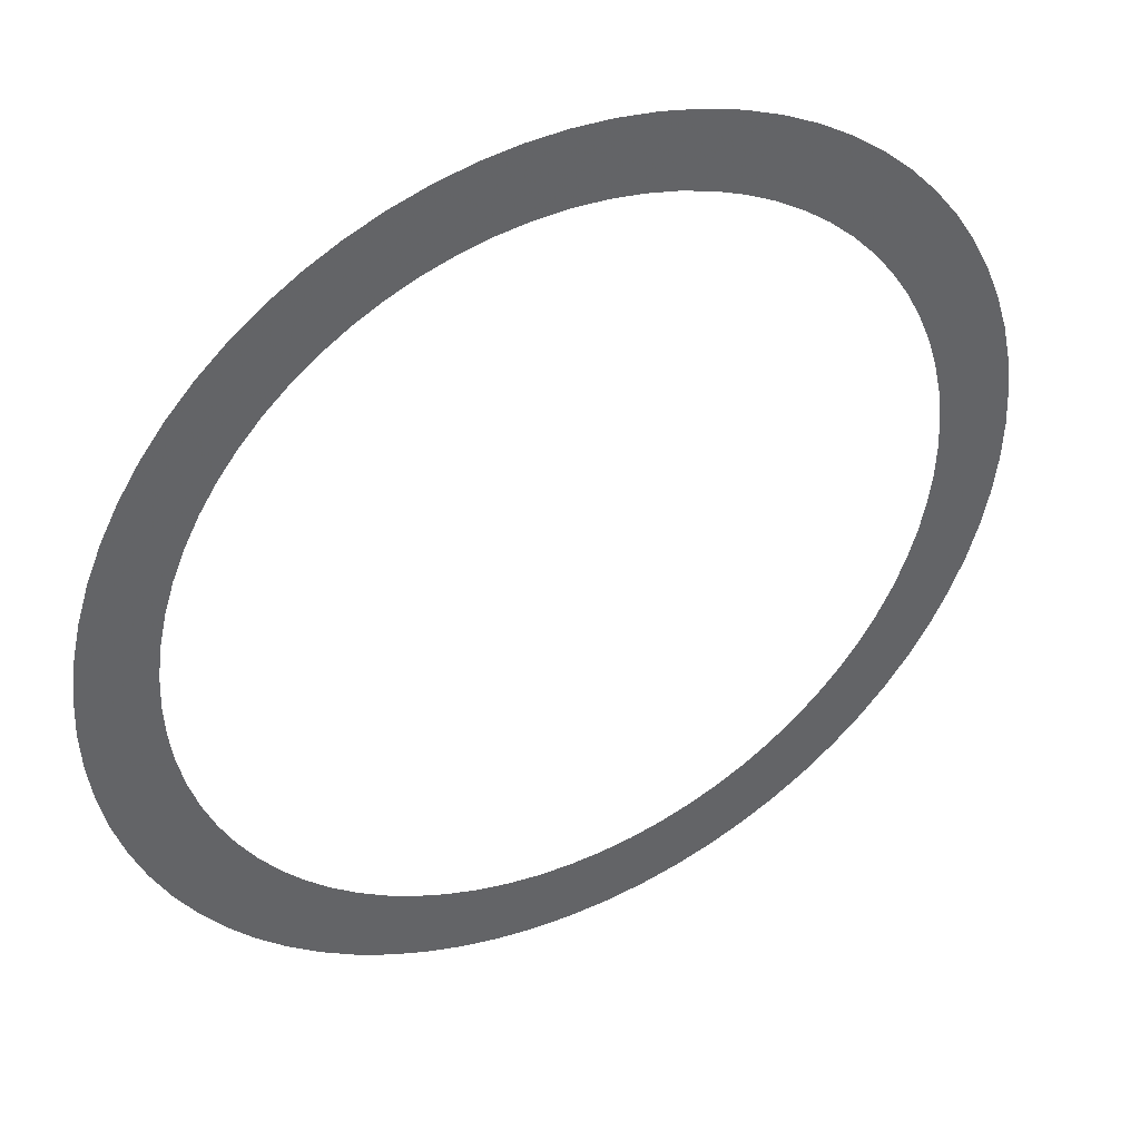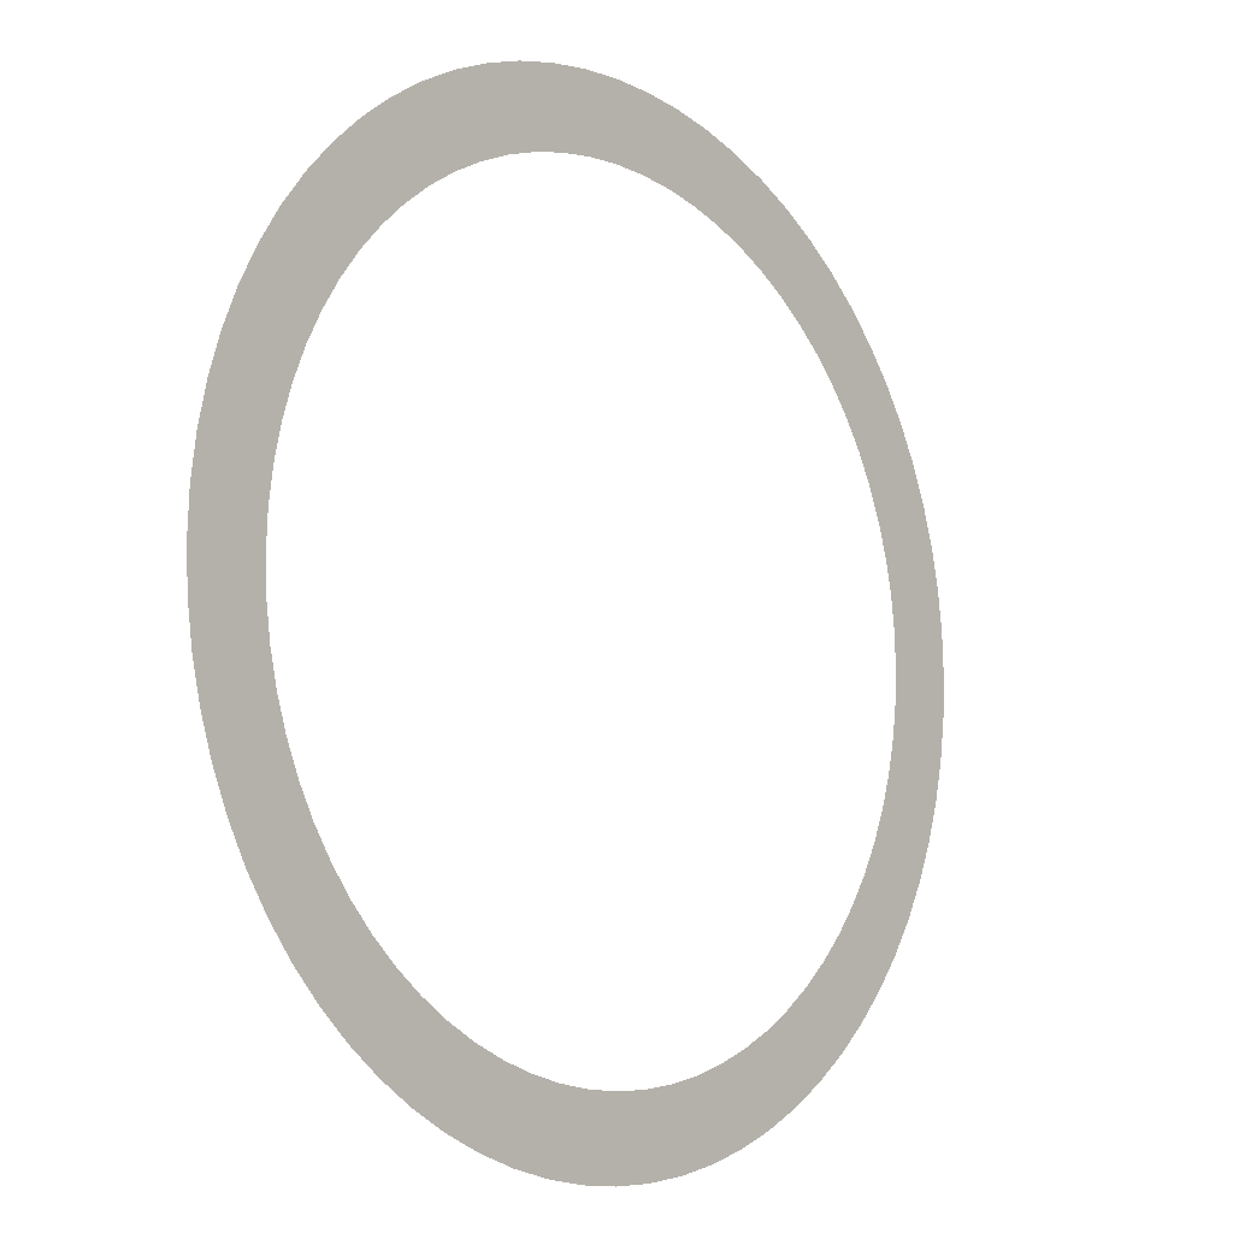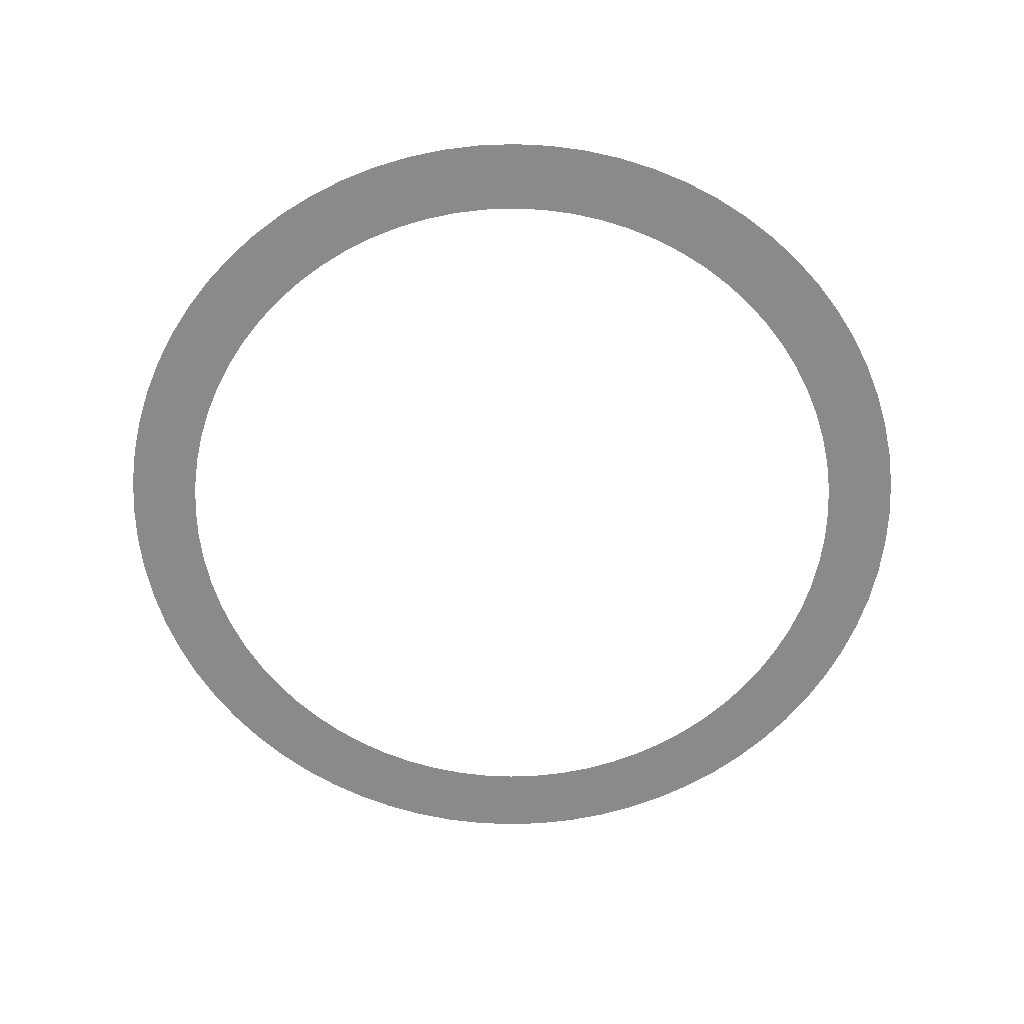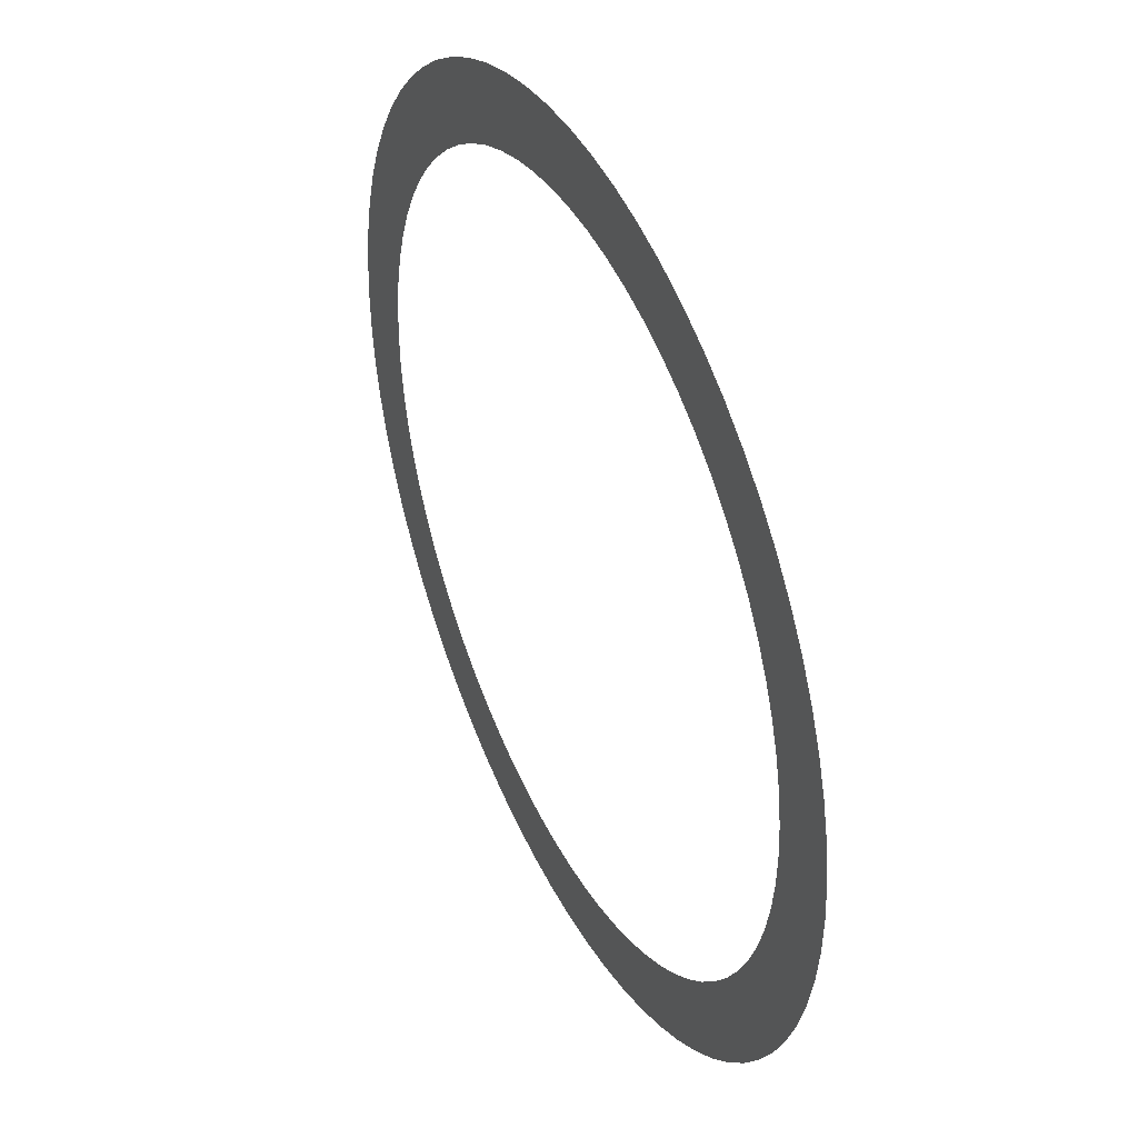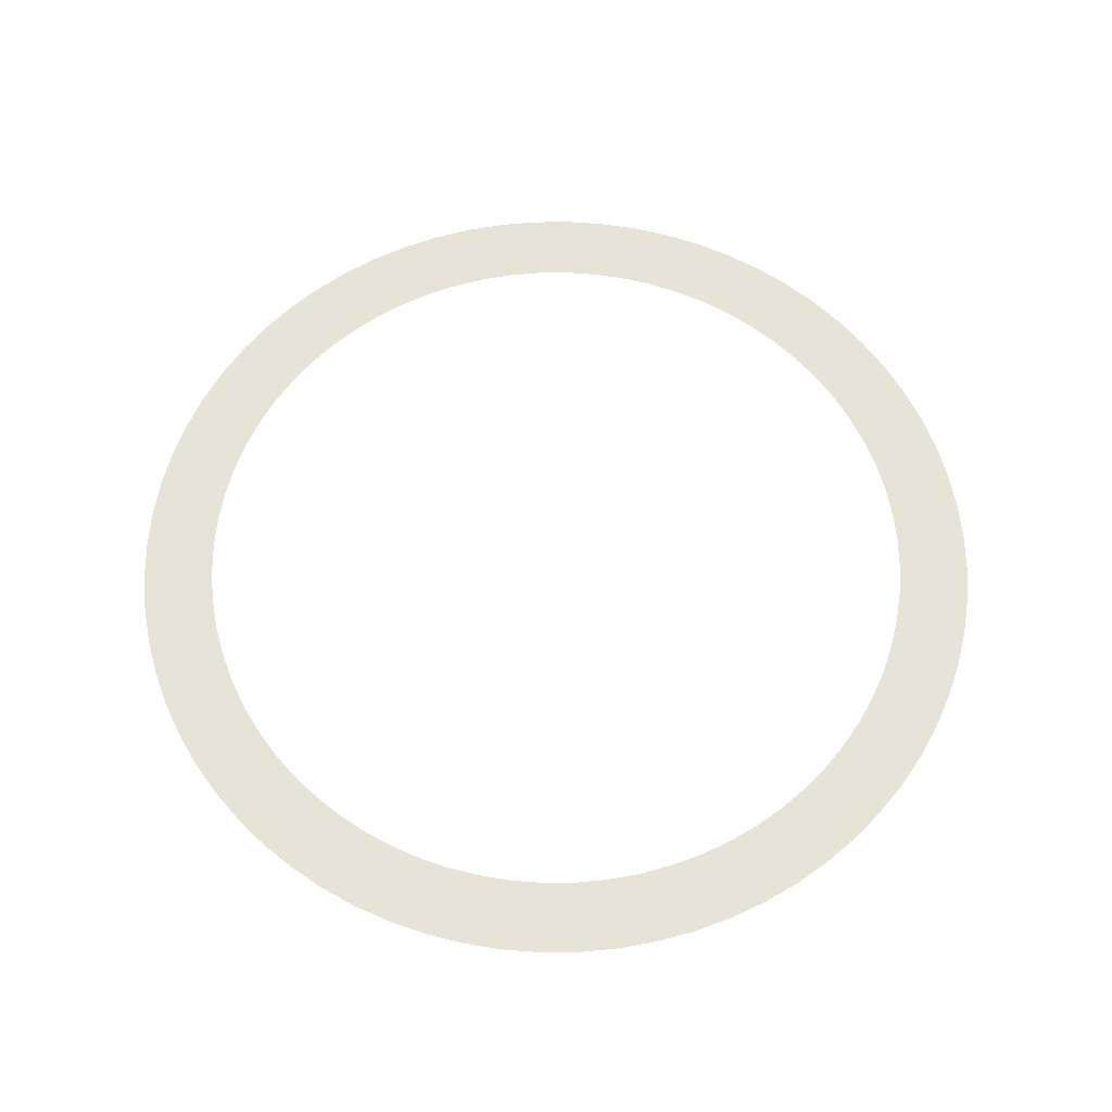
<metadata>
{"format":"obj","ext":"obj","renderer":"f3d","projection":"perspective","resolution":1024,"background":"white","views":[{"elev":41.6,"azim":153.2,"up":"+Y"},{"elev":-9.2,"azim":-48.5,"up":"+Y"},{"elev":-63.4,"azim":59.7,"up":"+Z"},{"elev":41.4,"azim":-115.7,"up":"+Y"},{"elev":62.2,"azim":-53.1,"up":"+Z"}]}
</metadata>
<code>
v -256.3 -3.139e-14 -381
v -255.3 -22.34 -381
v -252.4 -44.5 -381
v -247.5 -66.33 -381
v -240.8 -87.65 -381
v -232.3 -108.3 -381
v -221.9 -128.1 -381
v -209.9 -147 -381
v -196.3 -164.7 -381
v -181.2 -181.2 -381
v -164.7 -196.3 -381
v -147 -209.9 -381
v -128.1 -221.9 -381
v -108.3 -232.3 -381
v -87.65 -240.8 -381
v -66.33 -247.5 -381
v -44.5 -252.4 -381
v -22.34 -255.3 -381
v 1.569e-14 -256.3 -381
v 22.34 -255.3 -381
v 44.5 -252.4 -381
v 66.33 -247.5 -381
v 87.65 -240.8 -381
v 108.3 -232.3 -381
v 128.1 -221.9 -381
v 147 -209.9 -381
v 164.7 -196.3 -381
v 181.2 -181.2 -381
v 196.3 -164.7 -381
v 209.9 -147 -381
v 221.9 -128.1 -381
v 232.3 -108.3 -381
v 240.8 -87.65 -381
v 247.5 -66.33 -381
v 252.4 -44.5 -381
v 255.3 -22.34 -381
v 256.3 0 -381
v 255.3 22.34 -381
v 252.4 44.5 -381
v 247.5 66.33 -381
v 240.8 87.65 -381
v 232.3 108.3 -381
v 221.9 128.1 -381
v 209.9 147 -381
v 196.3 164.7 -381
v 181.2 181.2 -381
v 164.7 196.3 -381
v 147 209.9 -381
v 128.1 221.9 -381
v 108.3 232.3 -381
v 87.65 240.8 -381
v 66.33 247.5 -381
v 44.5 252.4 -381
v 22.34 255.3 -381
v 1.569e-14 256.3 -381
v -22.34 255.3 -381
v -44.5 252.4 -381
v -66.33 247.5 -381
v -87.65 240.8 -381
v -108.3 232.3 -381
v -128.1 221.9 -381
v -147 209.9 -381
v -164.7 196.3 -381
v -181.2 181.2 -381
v -196.3 164.7 -381
v -209.9 147 -381
v -221.9 128.1 -381
v -232.3 108.3 -381
v -240.8 87.65 -381
v -247.5 66.33 -381
v -252.4 44.5 -381
v -255.3 22.34 -381
v -214.5 -2.627e-14 -381
v -213.7 -18.69 -381
v -211.2 -37.25 -381
v -207.2 -55.52 -381
v -201.6 -73.36 -381
v -194.4 -90.65 -381
v -185.8 -107.2 -381
v -175.7 -123 -381
v -164.3 -137.9 -381
v -151.7 -151.7 -381
v -137.9 -164.3 -381
v -123 -175.7 -381
v -107.2 -185.8 -381
v -90.65 -194.4 -381
v -73.36 -201.6 -381
v -55.52 -207.2 -381
v -37.25 -211.2 -381
v -18.69 -213.7 -381
v 1.313e-14 -214.5 -381
v 18.69 -213.7 -381
v 37.25 -211.2 -381
v 55.52 -207.2 -381
v 73.36 -201.6 -381
v 90.65 -194.4 -381
v 107.2 -185.8 -381
v 123 -175.7 -381
v 137.9 -164.3 -381
v 151.7 -151.7 -381
v 164.3 -137.9 -381
v 175.7 -123 -381
v 185.8 -107.2 -381
v 194.4 -90.65 -381
v 201.6 -73.36 -381
v 207.2 -55.52 -381
v 211.2 -37.25 -381
v 213.7 -18.69 -381
v 214.5 0 -381
v 213.7 18.69 -381
v 211.2 37.25 -381
v 207.2 55.52 -381
v 201.6 73.36 -381
v 194.4 90.65 -381
v 185.8 107.2 -381
v 175.7 123 -381
v 164.3 137.9 -381
v 151.7 151.7 -381
v 137.9 164.3 -381
v 123 175.7 -381
v 107.2 185.8 -381
v 90.65 194.4 -381
v 73.36 201.6 -381
v 55.52 207.2 -381
v 37.25 211.2 -381
v 18.69 213.7 -381
v 1.313e-14 214.5 -381
v -18.69 213.7 -381
v -37.25 211.2 -381
v -55.52 207.2 -381
v -73.36 201.6 -381
v -90.65 194.4 -381
v -107.2 185.8 -381
v -123 175.7 -381
v -137.9 164.3 -381
v -151.7 151.7 -381
v -164.3 137.9 -381
v -175.7 123 -381
v -185.8 107.2 -381
v -194.4 90.65 -381
v -201.6 73.36 -381
v -207.2 55.52 -381
v -211.2 37.25 -381
v -213.7 18.69 -381
f 1 2 74 73
f 2 3 75 74
f 3 4 76 75
f 4 5 77 76
f 5 6 78 77
f 6 7 79 78
f 7 8 80 79
f 8 9 81 80
f 9 10 82 81
f 10 11 83 82
f 11 12 84 83
f 12 13 85 84
f 13 14 86 85
f 14 15 87 86
f 15 16 88 87
f 16 17 89 88
f 17 18 90 89
f 18 19 91 90
f 19 20 92 91
f 20 21 93 92
f 21 22 94 93
f 22 23 95 94
f 23 24 96 95
f 24 25 97 96
f 25 26 98 97
f 26 27 99 98
f 27 28 100 99
f 28 29 101 100
f 29 30 102 101
f 30 31 103 102
f 31 32 104 103
f 32 33 105 104
f 33 34 106 105
f 34 35 107 106
f 35 36 108 107
f 36 37 109 108
f 37 38 110 109
f 38 39 111 110
f 39 40 112 111
f 40 41 113 112
f 41 42 114 113
f 42 43 115 114
f 43 44 116 115
f 44 45 117 116
f 45 46 118 117
f 46 47 119 118
f 47 48 120 119
f 48 49 121 120
f 49 50 122 121
f 50 51 123 122
f 51 52 124 123
f 52 53 125 124
f 53 54 126 125
f 54 55 127 126
f 55 56 128 127
f 56 57 129 128
f 57 58 130 129
f 58 59 131 130
f 59 60 132 131
f 60 61 133 132
f 61 62 134 133
f 62 63 135 134
f 63 64 136 135
f 64 65 137 136
f 65 66 138 137
f 66 67 139 138
f 67 68 140 139
f 68 69 141 140
f 69 70 142 141
f 70 71 143 142
f 71 72 144 143
f 72 1 73 144

</code>
